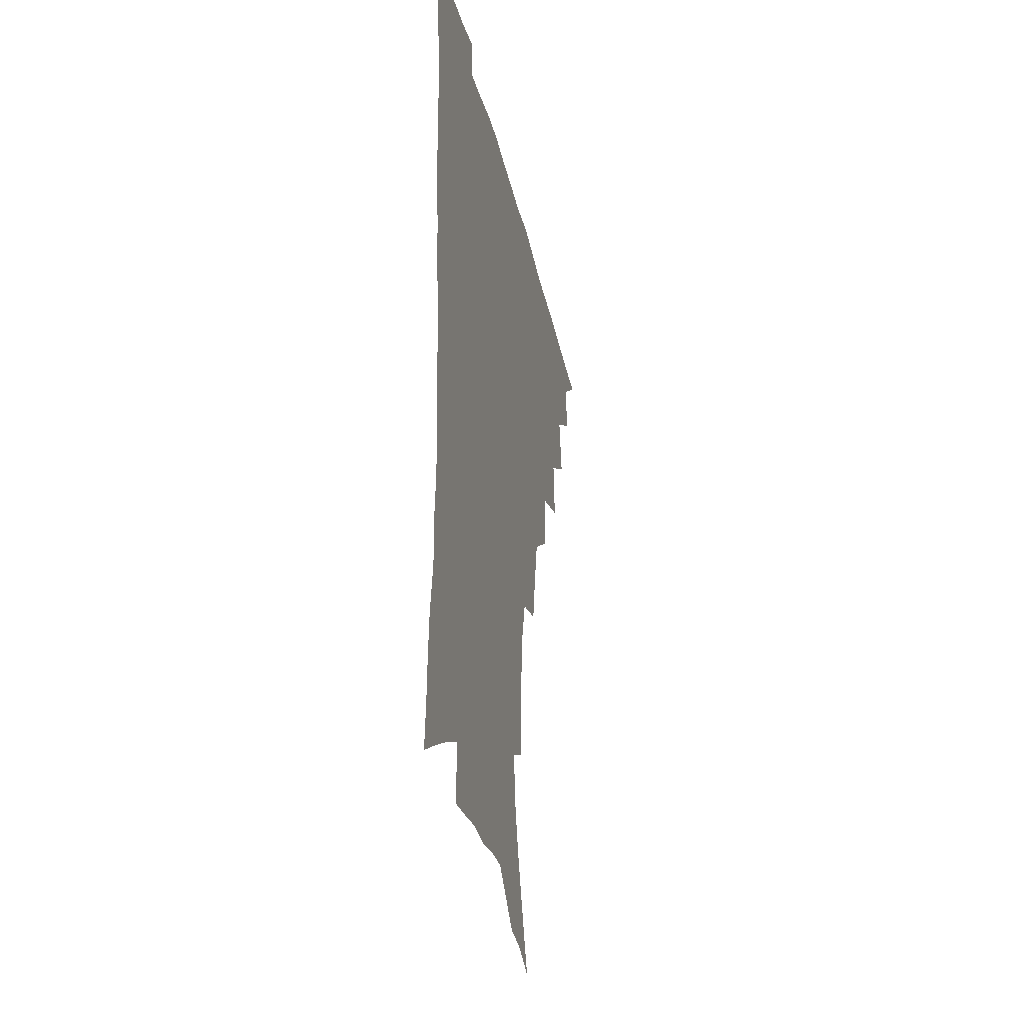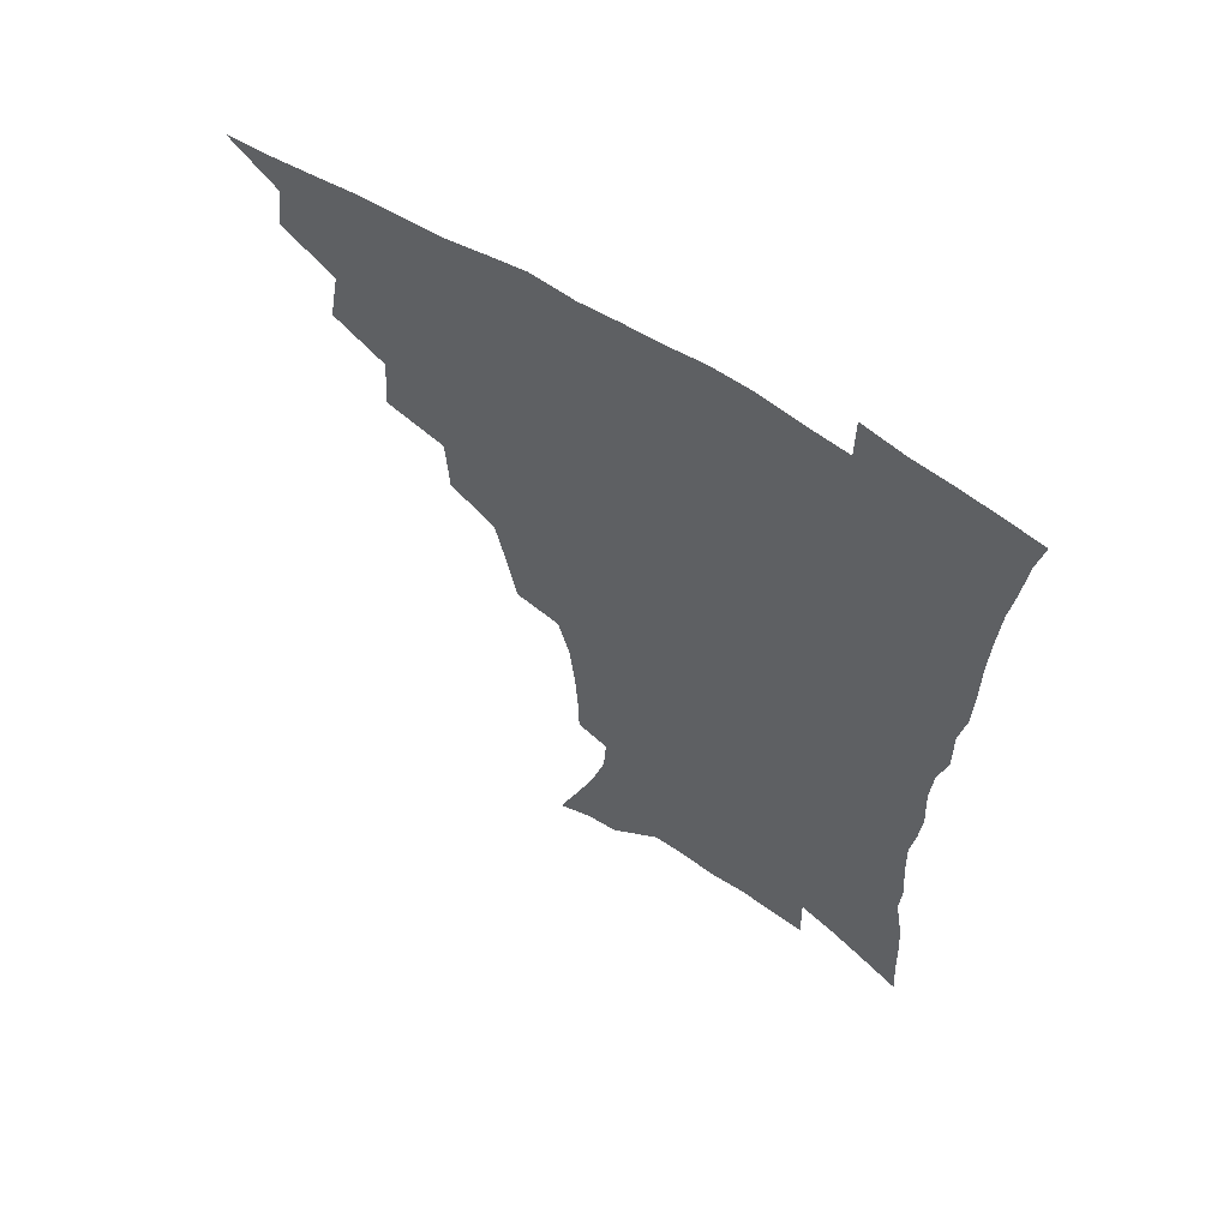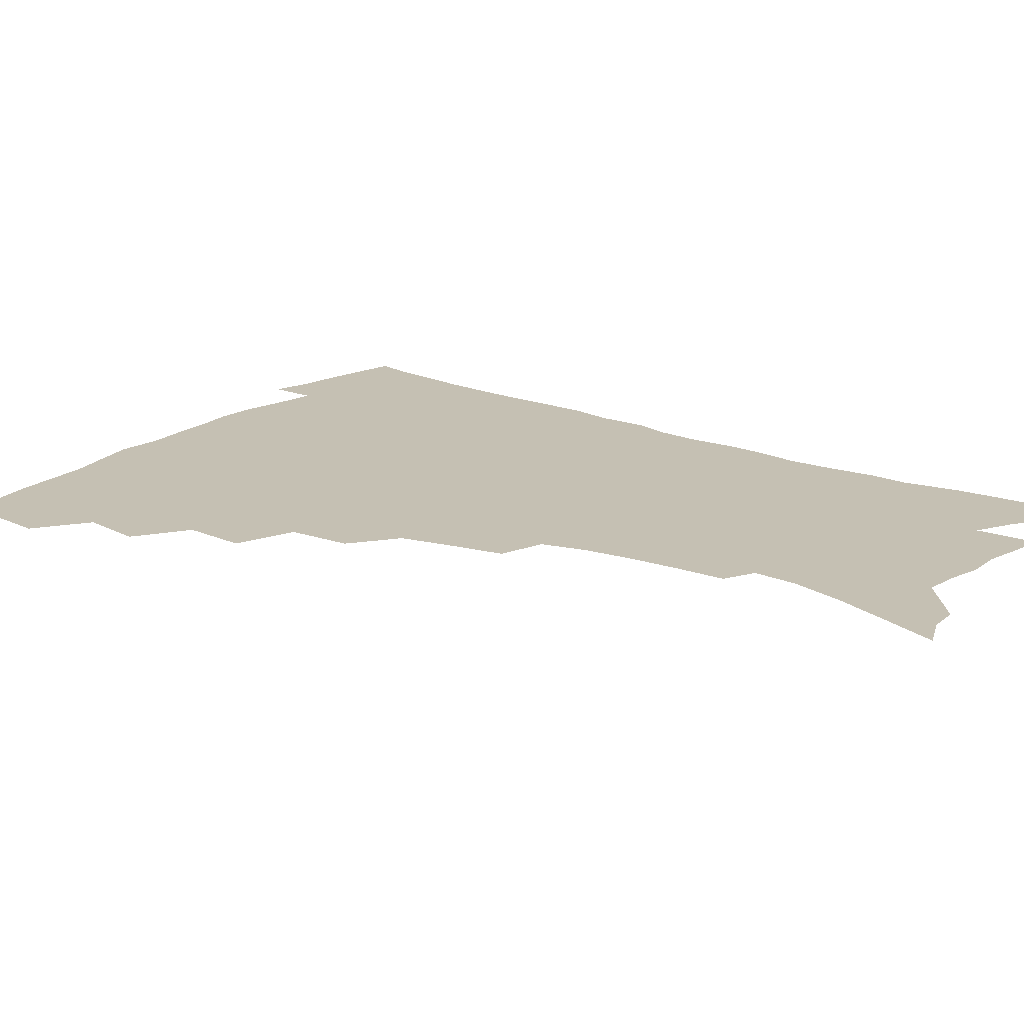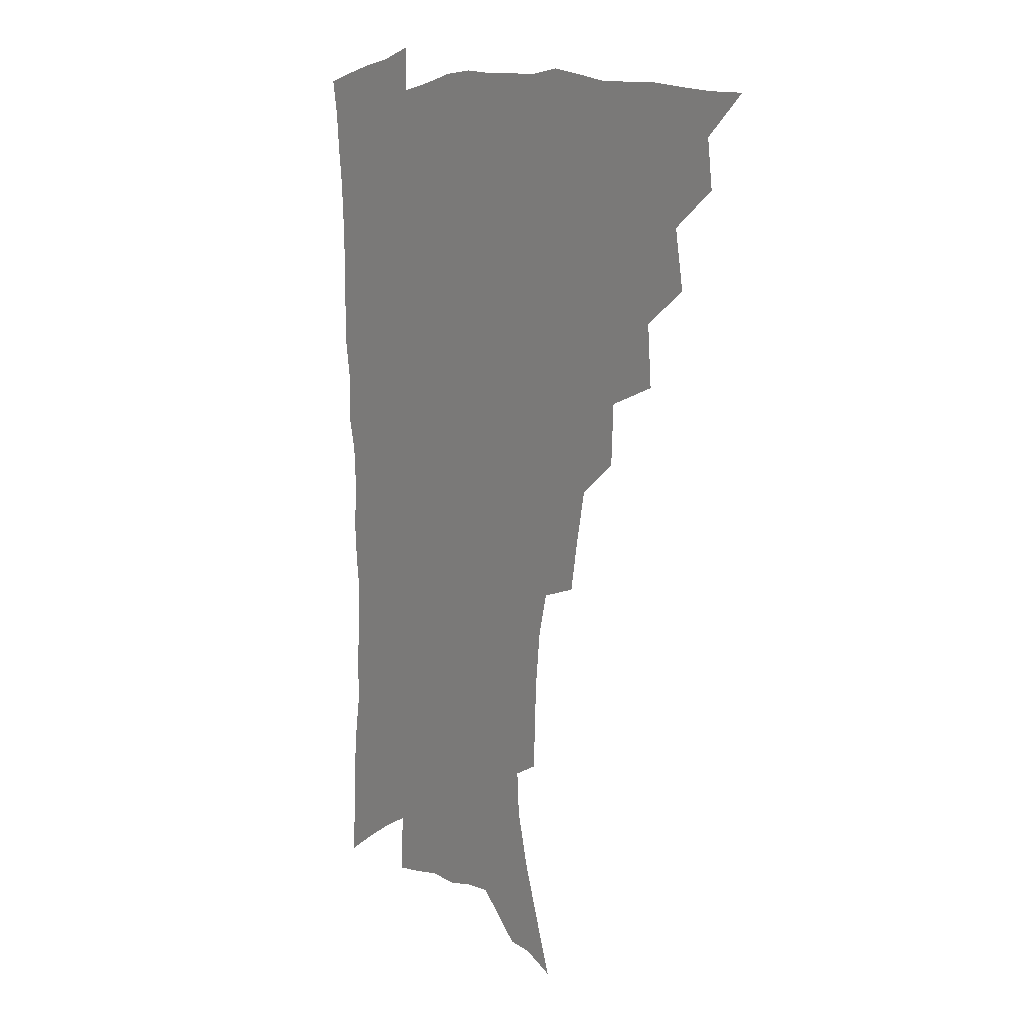
<metadata>
{"format":"obj","ext":"obj","renderer":"f3d","projection":"perspective","resolution":1024,"background":"white","views":[{"elev":-33.8,"azim":102.6,"up":"+Y"},{"elev":61.8,"azim":32.8,"up":"+Y"},{"elev":18.1,"azim":-53.1,"up":"+Z"},{"elev":8.7,"azim":-125.2,"up":"+Y"}]}
</metadata>
<code>
v 450.7 490 0
v 465.9 457.5 0
v 468.1 475.5 0
v 467.1 491 0
v 481 422.2 0
v 484.8 444.3 0
v 484.6 461 0
v 484 476.8 0
v 482.3 492.9 0
v 498.2 386.9 0
v 500 409.8 0
v 501.5 430.1 0
v 501.9 447.3 0
v 501.2 463 0
v 499.3 478.6 0
v 497.4 494.9 0
v 521 356.4 0
v 519.9 379.2 0
v 519.4 399.9 0
v 519.8 419.1 0
v 519.6 435.6 0
v 517.9 449.9 0
v 516.3 464.7 0
v 514.8 479.8 0
v 512.8 495.7 0
v 545.3 305.8 0
v 541.7 325.6 0
v 537.7 344.2 0
v 537.9 370.4 0
v 536.5 388.5 0
v 535.1 405 0
v 534 420.5 0
v 533.7 436.5 0
v 532.9 451.5 0
v 531.5 466.2 0
v 529.7 481.3 0
v 527.9 496.5 0
v 569.5 230.8 0
v 569.2 247.9 0
v 568.2 265.9 0
v 566.1 284.8 0
v 561.9 300.9 0
v 558 319.2 0
v 555.4 339.2 0
v 553.6 358.7 0
v 551.6 375.2 0
v 551.3 394.1 0
v 550.6 409.8 0
v 550.1 425.1 0
v 549 439.1 0
v 548.7 453.4 0
v 546.2 468 0
v 544.3 482.9 0
v 542.3 499.4 0
v 560.1 147.7 0
v 567.1 167.1 0
v 574.6 188.7 0
v 580 209.3 0
v 581 225.3 0
v 580.9 243.1 0
v 580.1 260.5 0
v 578.6 278.5 0
v 575.9 294.4 0
v 572.6 309.8 0
v 570.2 328.7 0
v 568.1 346.3 0
v 567.1 365.4 0
v 565.5 380.8 0
v 564.6 396.5 0
v 564.7 413 0
v 564.1 427.3 0
v 563.6 441.4 0
v 562.3 455.1 0
v 560.5 469.5 0
v 558.8 484.3 0
v 556.5 502 0
v 573.5 153.2 0
v 582.6 177.4 0
v 589.6 201 0
v 592 219.5 0
v 592.2 236 0
v 591.1 250.9 0
v 590.2 268.3 0
v 588.9 287.1 0
v 586.8 303.8 0
v 584.1 317.8 0
v 582 334.5 0
v 581 353.4 0
v 579.6 368.7 0
v 579.1 385.7 0
v 578.7 400.9 0
v 578.2 415.2 0
v 577.9 429.6 0
v 577.3 442.6 0
v 576.4 456 0
v 575 470.2 0
v 573.4 485.2 0
v 572.4 500.3 0
v 584.7 154 0
v 596.3 185.1 0
v 600.9 207.1 0
v 602.7 226.6 0
v 602.4 242.3 0
v 601.8 259.4 0
v 600.8 276.3 0
v 599 291.5 0
v 597.2 307.2 0
v 595.7 325.1 0
v 594.3 341.1 0
v 593.1 356.5 0
v 592.1 371.6 0
v 591.5 385.9 0
v 591.3 401.5 0
v 591.2 416.3 0
v 590.9 429.6 0
v 590.7 443.4 0
v 590.2 456.7 0
v 589.2 470.6 0
v 588.2 484.9 0
v 586.5 501.4 0
v 603.7 170.6 0
v 609.7 193.5 0
v 612 212.8 0
v 612.4 228.2 0
v 612.2 244.3 0
v 611.6 258.9 0
v 610.7 280.8 0
v 609.5 296.7 0
v 608.1 311.5 0
v 606.8 326.9 0
v 605.7 342.7 0
v 605 358.5 0
v 604.5 374.1 0
v 604.5 389.8 0
v 604 403 0
v 604.3 417.9 0
v 604.1 430.6 0
v 603.9 443.7 0
v 604 457.1 0
v 603.4 470.8 0
v 602.1 486 0
v 600.7 501.9 0
v 616 169.7 0
v 620.5 193.8 0
v 622.1 213.9 0
v 622.8 232.6 0
v 622.1 245.8 0
v 621.7 262.8 0
v 620.8 282.7 0
v 619.9 297 0
v 618.8 314.8 0
v 617.9 330 0
v 617.1 344.6 0
v 616.8 359.7 0
v 616.5 375.7 0
v 616.5 390.5 0
v 616.5 403.6 0
v 616.7 417.5 0
v 617.3 431.5 0
v 617.5 444.2 0
v 617.6 457.2 0
v 617.5 470.5 0
v 616.7 484.9 0
v 614.6 503.4 0
v 628.6 167.1 0
v 631.7 194.1 0
v 632.7 217.7 0
v 632.8 232.9 0
v 632.4 250.6 0
v 631.8 264.4 0
v 631 282 0
v 630.3 297.6 0
v 629.5 314.2 0
v 628.8 330.6 0
v 628.7 342.9 0
v 628.2 361.3 0
v 628.2 375.8 0
v 628.5 389.5 0
v 628.8 404 0
v 629.2 417.7 0
v 629.8 431.1 0
v 630.5 444.3 0
v 631.2 457 0
v 631.2 470.3 0
v 630.5 485.9 0
v 629.2 502.5 0
v 642.1 167.6 0
v 643.2 194.2 0
v 643.5 213 0
v 643.1 232.5 0
v 642.8 248.2 0
v 641.8 269 0
v 641.4 283 0
v 640.8 298.1 0
v 640.3 313.5 0
v 639.7 330.4 0
v 639.8 344.2 0
v 639.8 360.1 0
v 640 374.6 0
v 640.4 388.7 0
v 640.8 403.6 0
v 641.5 417.1 0
v 642.3 430.8 0
v 643.2 443.5 0
v 644.3 456.5 0
v 644.8 470 0
v 645.5 483.9 0
v 645.3 499.4 0
v 655.2 165.2 0
v 655 190.2 0
v 654.4 211.2 0
v 653.7 230.3 0
v 653.2 247.4 0
v 652.7 264.2 0
v 651.7 281.7 0
v 651.4 296.6 0
v 651.1 311.9 0
v 650.9 327.5 0
v 651.8 340.1 0
v 651.1 358.3 0
v 651.7 372.5 0
v 652.4 386.6 0
v 653.3 400.4 0
v 653.8 415.5 0
v 654.9 428.8 0
v 656.2 441.6 0
v 657.3 456.1 0
v 658.4 468.9 0
v 659.8 482.2 0
v 660.4 497.1 0
v 660.5 514.2 0
v 668 163.4 0
v 667.3 185.9 0
v 666.3 205.4 0
v 665.1 225.3 0
v 664.1 243.6 0
v 663 262.2 0
v 662.4 278.5 0
v 662 294.5 0
v 662.1 309 0
v 662.5 323.5 0
v 662.8 338.7 0
v 663 354.4 0
v 663.9 368.5 0
v 664.9 382.5 0
v 665.3 398.6 0
v 666.4 412.5 0
v 667.3 427.3 0
v 668.8 440.3 0
v 670 454.5 0
v 671.7 467.4 0
v 673.4 480.7 0
v 675.1 494.1 0
v 675.8 510.2 0
v 680.9 179.1 0
v 678.5 200.1 0
v 676.6 220.5 0
v 675.6 238.1 0
v 674.9 255 0
v 673.9 272.4 0
v 673.4 288.8 0
v 673.6 303.7 0
v 674.1 318.5 0
v 674.6 333.6 0
v 675.4 348.4 0
v 676.2 363.6 0
v 676.8 379.3 0
v 677.4 395.2 0
v 679 409.1 0
v 680.4 423.4 0
v 681.8 437.4 0
v 682.7 452.7 0
v 684.9 465.6 0
v 686.7 478.9 0
v 688.6 492.2 0
v 690.1 508.2 0
v 694.7 170.8 0
v 691.9 192.1 0
v 690 211.2 0
v 688.6 229.4 0
v 687.8 246.2 0
v 686.2 264.6 0
v 686.4 279.7 0
v 685.6 296.6 0
v 686.9 310.5 0
v 687.4 325.9 0
v 687.2 342.8 0
v 689.2 356.5 0
v 690.2 372 0
v 692.1 386.7 0
v 692.2 403.7 0
v 693.4 419.1 0
v 694.8 434.3 0
v 696.7 448.7 0
v 697.8 463.7 0
v 700.2 476.7 0
v 701.7 490.1 0
v 704.2 505.7 0
v 708.8 161.8 0
v 707.5 179.7 0
v 707 196.1 0
v 706 213.2 0
v 702.7 233.8 0
v 703.5 248 0
v 702.1 265.6 0
v 701.5 282.1 0
v 703.4 295.3 0
v 704.5 310.1 0
v 703.5 328.6 0
v 704.6 344.2 0
v 708 357.2 0
v 707.8 375.6 0
v 710.3 390.5 0
v 710.7 407.9 0
v 710.8 425.8 0
v 711.5 442.9 0
v 712.6 459.2 0
v 714.6 473.9 0
v 716 488.5 0
v 718.8 502.6 0
f 3 4 1
f 6 7 2
f 2 7 3
f 7 8 3
f 3 8 4
f 8 9 4
f 11 12 5
f 5 12 6
f 12 13 6
f 6 13 7
f 13 14 7
f 7 14 8
f 14 15 8
f 8 15 9
f 15 16 9
f 18 19 10
f 10 19 11
f 19 20 11
f 11 20 12
f 20 21 12
f 12 21 13
f 21 22 13
f 13 22 14
f 22 23 14
f 14 23 15
f 23 24 15
f 15 24 16
f 24 25 16
f 28 29 17
f 17 29 18
f 29 30 18
f 18 30 19
f 30 31 19
f 19 31 20
f 31 32 20
f 20 32 21
f 32 33 21
f 21 33 22
f 33 34 22
f 22 34 23
f 34 35 23
f 23 35 24
f 35 36 24
f 24 36 25
f 36 37 25
f 42 43 26
f 26 43 27
f 43 44 27
f 27 44 28
f 44 45 28
f 28 45 29
f 45 46 29
f 29 46 30
f 46 47 30
f 30 47 31
f 47 48 31
f 31 48 32
f 48 49 32
f 32 49 33
f 49 50 33
f 33 50 34
f 50 51 34
f 34 51 35
f 51 52 35
f 35 52 36
f 52 53 36
f 36 53 37
f 53 54 37
f 59 60 38
f 38 60 39
f 60 61 39
f 39 61 40
f 61 62 40
f 40 62 41
f 62 63 41
f 41 63 42
f 63 64 42
f 42 64 43
f 64 65 43
f 43 65 44
f 65 66 44
f 44 66 45
f 66 67 45
f 45 67 46
f 67 68 46
f 46 68 47
f 68 69 47
f 47 69 48
f 69 70 48
f 48 70 49
f 70 71 49
f 49 71 50
f 71 72 50
f 50 72 51
f 72 73 51
f 51 73 52
f 73 74 52
f 52 74 53
f 74 75 53
f 53 75 54
f 75 76 54
f 55 77 56
f 77 78 56
f 56 78 57
f 78 79 57
f 57 79 58
f 79 80 58
f 58 80 59
f 80 81 59
f 59 81 60
f 81 82 60
f 60 82 61
f 82 83 61
f 61 83 62
f 83 84 62
f 62 84 63
f 84 85 63
f 63 85 64
f 85 86 64
f 64 86 65
f 86 87 65
f 65 87 66
f 87 88 66
f 66 88 67
f 88 89 67
f 67 89 68
f 89 90 68
f 68 90 69
f 90 91 69
f 69 91 70
f 91 92 70
f 70 92 71
f 92 93 71
f 71 93 72
f 93 94 72
f 72 94 73
f 94 95 73
f 73 95 74
f 95 96 74
f 74 96 75
f 96 97 75
f 75 97 76
f 97 98 76
f 77 99 78
f 99 100 78
f 78 100 79
f 100 101 79
f 79 101 80
f 101 102 80
f 80 102 81
f 102 103 81
f 81 103 82
f 103 104 82
f 82 104 83
f 104 105 83
f 83 105 84
f 105 106 84
f 84 106 85
f 106 107 85
f 85 107 86
f 107 108 86
f 86 108 87
f 108 109 87
f 87 109 88
f 109 110 88
f 88 110 89
f 110 111 89
f 89 111 90
f 111 112 90
f 90 112 91
f 112 113 91
f 91 113 92
f 113 114 92
f 92 114 93
f 114 115 93
f 93 115 94
f 115 116 94
f 94 116 95
f 116 117 95
f 95 117 96
f 117 118 96
f 96 118 97
f 118 119 97
f 97 119 98
f 119 120 98
f 99 121 100
f 121 122 100
f 100 122 101
f 122 123 101
f 101 123 102
f 123 124 102
f 102 124 103
f 124 125 103
f 103 125 104
f 125 126 104
f 104 126 105
f 126 127 105
f 105 127 106
f 127 128 106
f 106 128 107
f 128 129 107
f 107 129 108
f 129 130 108
f 108 130 109
f 130 131 109
f 109 131 110
f 131 132 110
f 110 132 111
f 132 133 111
f 111 133 112
f 133 134 112
f 112 134 113
f 134 135 113
f 113 135 114
f 135 136 114
f 114 136 115
f 136 137 115
f 115 137 116
f 137 138 116
f 116 138 117
f 138 139 117
f 117 139 118
f 139 140 118
f 118 140 119
f 140 141 119
f 119 141 120
f 141 142 120
f 121 143 122
f 143 144 122
f 122 144 123
f 144 145 123
f 123 145 124
f 145 146 124
f 124 146 125
f 146 147 125
f 125 147 126
f 147 148 126
f 126 148 127
f 148 149 127
f 127 149 128
f 149 150 128
f 128 150 129
f 150 151 129
f 129 151 130
f 151 152 130
f 130 152 131
f 152 153 131
f 131 153 132
f 153 154 132
f 132 154 133
f 154 155 133
f 133 155 134
f 155 156 134
f 134 156 135
f 156 157 135
f 135 157 136
f 157 158 136
f 136 158 137
f 158 159 137
f 137 159 138
f 159 160 138
f 138 160 139
f 160 161 139
f 139 161 140
f 161 162 140
f 140 162 141
f 162 163 141
f 141 163 142
f 163 164 142
f 143 165 144
f 165 166 144
f 144 166 145
f 166 167 145
f 145 167 146
f 167 168 146
f 146 168 147
f 168 169 147
f 147 169 148
f 169 170 148
f 148 170 149
f 170 171 149
f 149 171 150
f 171 172 150
f 150 172 151
f 172 173 151
f 151 173 152
f 173 174 152
f 152 174 153
f 174 175 153
f 153 175 154
f 175 176 154
f 154 176 155
f 176 177 155
f 155 177 156
f 177 178 156
f 156 178 157
f 178 179 157
f 157 179 158
f 179 180 158
f 158 180 159
f 180 181 159
f 159 181 160
f 181 182 160
f 160 182 161
f 182 183 161
f 161 183 162
f 183 184 162
f 162 184 163
f 184 185 163
f 163 185 164
f 185 186 164
f 165 187 166
f 187 188 166
f 166 188 167
f 188 189 167
f 167 189 168
f 189 190 168
f 168 190 169
f 190 191 169
f 169 191 170
f 191 192 170
f 170 192 171
f 192 193 171
f 171 193 172
f 193 194 172
f 172 194 173
f 194 195 173
f 173 195 174
f 195 196 174
f 174 196 175
f 196 197 175
f 175 197 176
f 197 198 176
f 176 198 177
f 198 199 177
f 177 199 178
f 199 200 178
f 178 200 179
f 200 201 179
f 179 201 180
f 201 202 180
f 180 202 181
f 202 203 181
f 181 203 182
f 203 204 182
f 182 204 183
f 204 205 183
f 183 205 184
f 205 206 184
f 184 206 185
f 206 207 185
f 185 207 186
f 207 208 186
f 187 209 188
f 209 210 188
f 188 210 189
f 210 211 189
f 189 211 190
f 211 212 190
f 190 212 191
f 212 213 191
f 191 213 192
f 213 214 192
f 192 214 193
f 214 215 193
f 193 215 194
f 215 216 194
f 194 216 195
f 216 217 195
f 195 217 196
f 217 218 196
f 196 218 197
f 218 219 197
f 197 219 198
f 219 220 198
f 198 220 199
f 220 221 199
f 199 221 200
f 221 222 200
f 200 222 201
f 222 223 201
f 201 223 202
f 223 224 202
f 202 224 203
f 224 225 203
f 203 225 204
f 225 226 204
f 204 226 205
f 226 227 205
f 205 227 206
f 227 228 206
f 206 228 207
f 228 229 207
f 207 229 208
f 229 230 208
f 209 232 210
f 232 233 210
f 210 233 211
f 233 234 211
f 211 234 212
f 234 235 212
f 212 235 213
f 235 236 213
f 213 236 214
f 236 237 214
f 214 237 215
f 237 238 215
f 215 238 216
f 238 239 216
f 216 239 217
f 239 240 217
f 217 240 218
f 240 241 218
f 218 241 219
f 241 242 219
f 219 242 220
f 242 243 220
f 220 243 221
f 243 244 221
f 221 244 222
f 244 245 222
f 222 245 223
f 245 246 223
f 223 246 224
f 246 247 224
f 224 247 225
f 247 248 225
f 225 248 226
f 248 249 226
f 226 249 227
f 249 250 227
f 227 250 228
f 250 251 228
f 228 251 229
f 251 252 229
f 229 252 230
f 252 253 230
f 230 253 231
f 253 254 231
f 233 255 234
f 255 256 234
f 234 256 235
f 256 257 235
f 235 257 236
f 257 258 236
f 236 258 237
f 258 259 237
f 237 259 238
f 259 260 238
f 238 260 239
f 260 261 239
f 239 261 240
f 261 262 240
f 240 262 241
f 262 263 241
f 241 263 242
f 263 264 242
f 242 264 243
f 264 265 243
f 243 265 244
f 265 266 244
f 244 266 245
f 266 267 245
f 245 267 246
f 267 268 246
f 246 268 247
f 268 269 247
f 247 269 248
f 269 270 248
f 248 270 249
f 270 271 249
f 249 271 250
f 271 272 250
f 250 272 251
f 272 273 251
f 251 273 252
f 273 274 252
f 252 274 253
f 274 275 253
f 253 275 254
f 275 276 254
f 255 277 256
f 277 278 256
f 256 278 257
f 278 279 257
f 257 279 258
f 279 280 258
f 258 280 259
f 280 281 259
f 259 281 260
f 281 282 260
f 260 282 261
f 282 283 261
f 261 283 262
f 283 284 262
f 262 284 263
f 284 285 263
f 263 285 264
f 285 286 264
f 264 286 265
f 286 287 265
f 265 287 266
f 287 288 266
f 266 288 267
f 288 289 267
f 267 289 268
f 289 290 268
f 268 290 269
f 290 291 269
f 269 291 270
f 291 292 270
f 270 292 271
f 292 293 271
f 271 293 272
f 293 294 272
f 272 294 273
f 294 295 273
f 273 295 274
f 295 296 274
f 274 296 275
f 296 297 275
f 275 297 276
f 297 298 276
f 277 299 278
f 299 300 278
f 278 300 279
f 300 301 279
f 279 301 280
f 301 302 280
f 280 302 281
f 302 303 281
f 281 303 282
f 303 304 282
f 282 304 283
f 304 305 283
f 283 305 284
f 305 306 284
f 284 306 285
f 306 307 285
f 285 307 286
f 307 308 286
f 286 308 287
f 308 309 287
f 287 309 288
f 309 310 288
f 288 310 289
f 310 311 289
f 289 311 290
f 311 312 290
f 290 312 291
f 312 313 291
f 291 313 292
f 313 314 292
f 292 314 293
f 314 315 293
f 293 315 294
f 315 316 294
f 294 316 295
f 316 317 295
f 295 317 296
f 317 318 296
f 296 318 297
f 318 319 297
f 297 319 298
f 319 320 298

</code>
